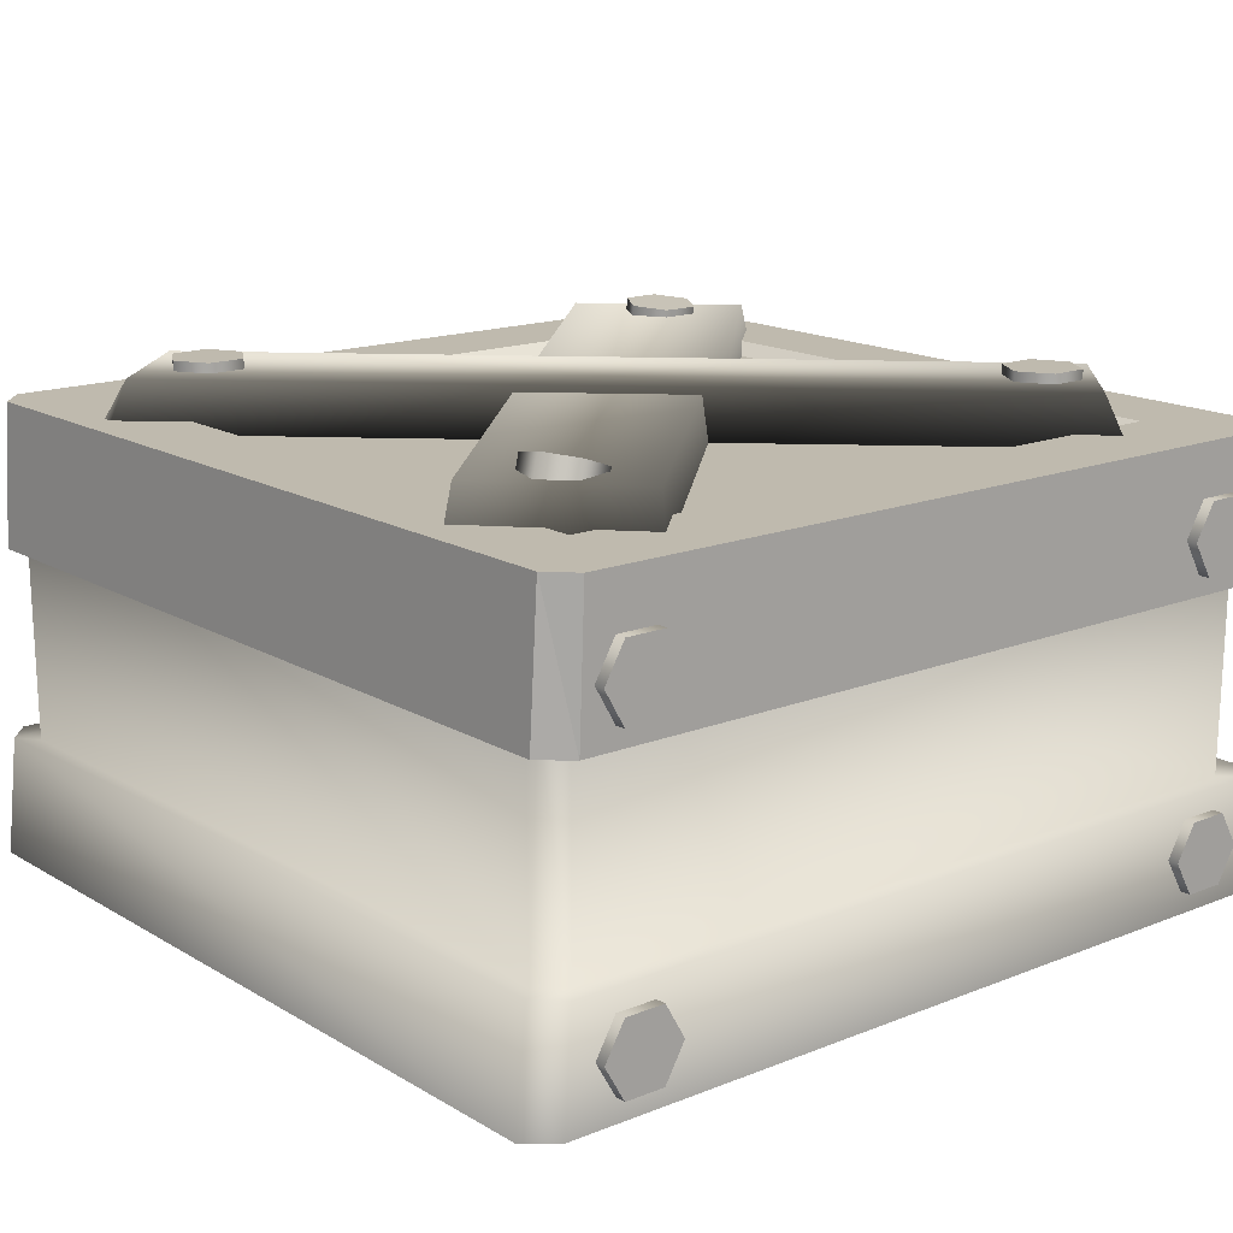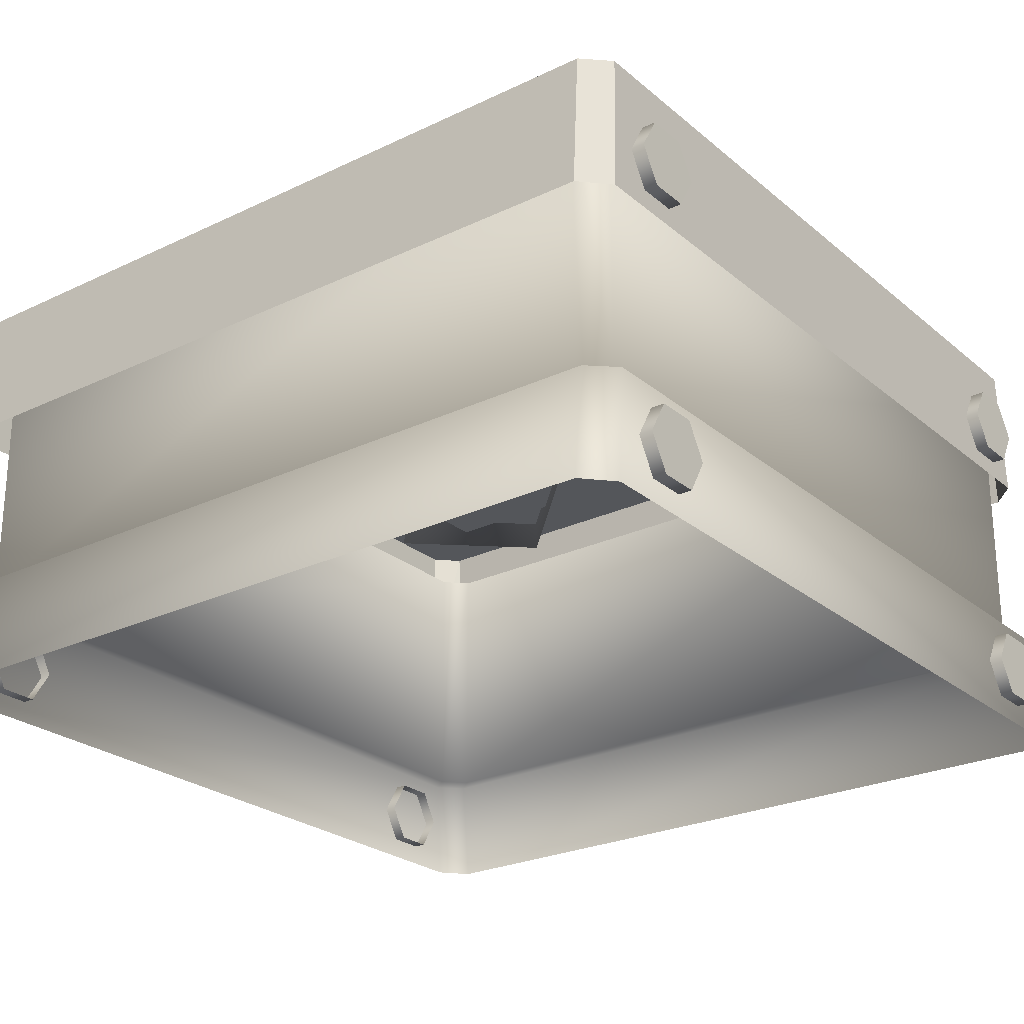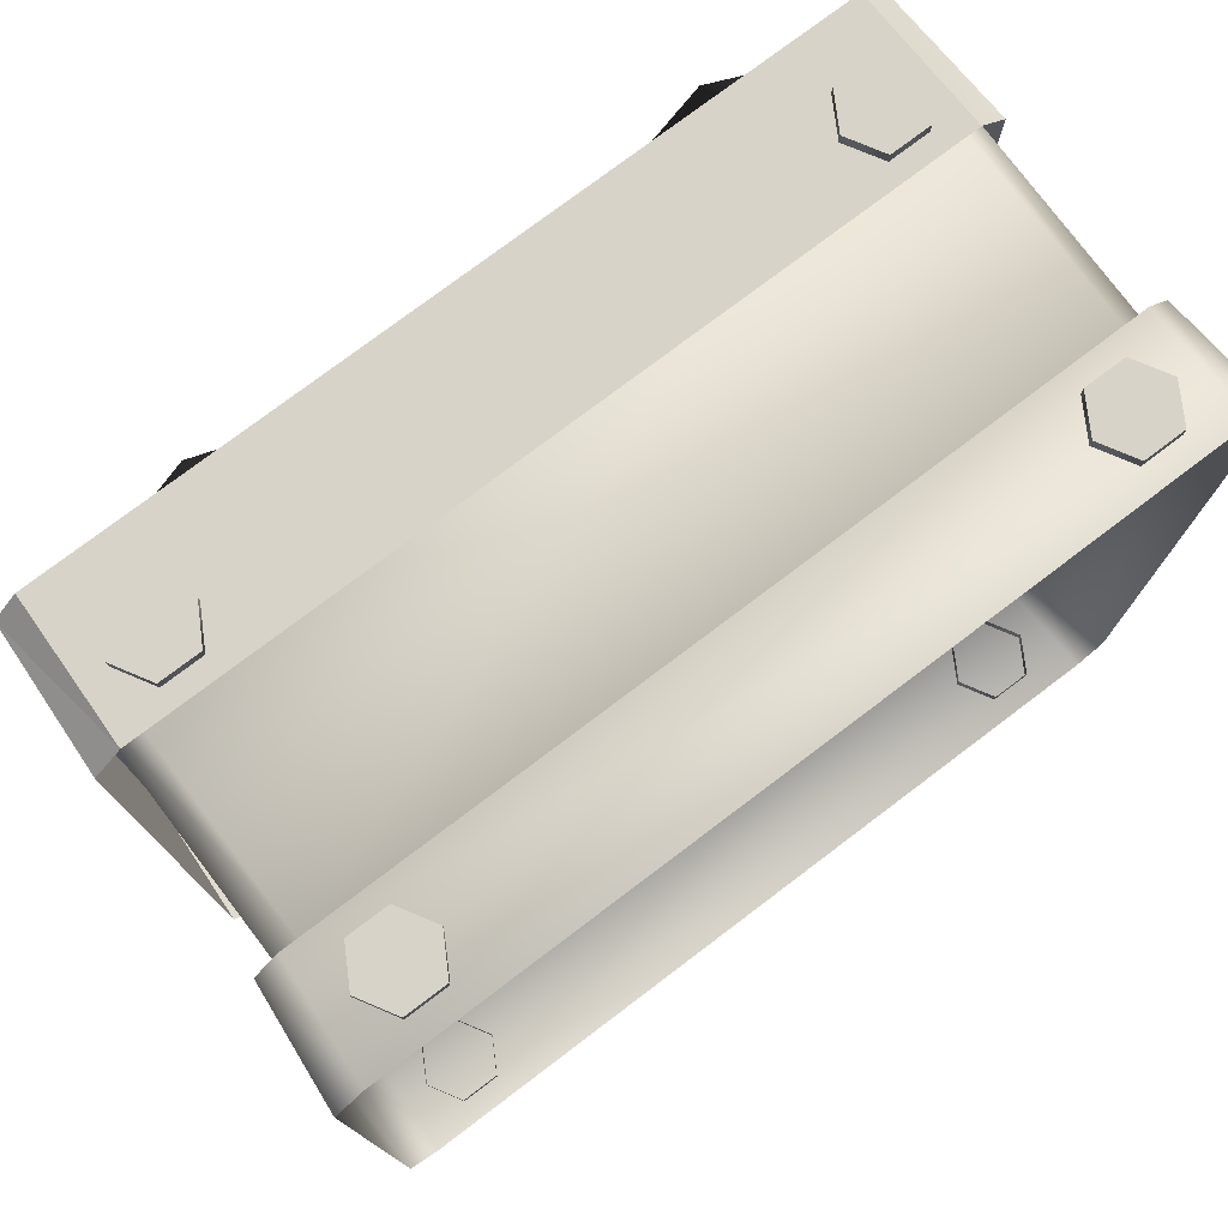
<metadata>
{"format":"obj","ext":"obj","renderer":"f3d","projection":"perspective","resolution":1024,"background":"white","views":[{"elev":15.8,"azim":140.4,"up":"+Y"},{"elev":-25.4,"azim":-52.6,"up":"+Y"},{"elev":76.8,"azim":-37.1,"up":"+Z"}]}
</metadata>
<code>
g [gimmick]door_market
v -0.04108 0.8179 1.233
v 0.03656 0.9277 1.163
v -0.006446 0.8179 1.225
v -0.2742 0.8179 1.007
v 0.03656 0.9277 1.163
v -0.2076 0.9277 0.9306
v -0.2723 0.8179 0.9717
v -0.2076 0.9277 0.9306
v -0.2742 0.8179 1.007
v 1.24 0.8137 1.018
v 1.189 0.9403 0.9664
v 1.238 0.8137 0.9829
v 1.011 0.8137 1.197
v 0.9918 0.9403 1.154
v 1.045 0.8137 1.205
v 1.189 0.9403 0.9664
v 1.24 0.8137 1.018
v 0.9918 0.9403 1.154
v -0.2666 0.8692 -0.3408
v -0.313 0.8692 -0.2944
v -0.2764 0.5999 -0.3408
v -0.313 0.8692 -0.2944
v -0.3285 0.5999 -0.2944
v -0.2764 0.5999 -0.3408
v -0.2666 0.8692 -0.3408
v -0.1502 0.8692 -0.1616
v -0.313 0.8692 -0.2944
v -0.313 0.8692 1.243
v -0.1502 0.8692 -0.1616
v -0.1502 0.8692 -0.1616
v -0.1502 0.8692 1.111
v -0.2661 0.8692 1.292
v -0.1502 0.8692 -0.1616
v -0.1183 0.847 -0.1375
v -0.1183 0.847 1.084
v -0.1502 0.8692 -0.1616
v -0.1183 0.847 1.084
v -0.1502 0.8692 1.111
v -0.2755 0.5999 1.294
v -0.313 0.8692 1.243
v -0.2661 0.8692 1.292
v -0.313 0.8692 1.243
v -0.2755 0.5999 1.294
v -0.3284 0.5999 1.243
v 1.23 0.8692 -0.3408
v 1.24 0.5999 -0.3408
v 1.276 0.8692 -0.2944
v 1.276 0.8692 -0.2944
v 1.24 0.5999 -0.3408
v 1.292 0.5999 -0.2944
v 1.23 0.8692 -0.3408
v 1.276 0.8692 -0.2944
v 1.113 0.8692 -0.1616
v 1.276 0.8692 1.243
v 1.113 0.8692 -0.1616
v 1.113 0.8692 -0.1616
v 1.113 0.8692 1.111
v 1.229 0.8692 1.292
v 1.113 0.8692 -0.1616
v 1.081 0.847 1.084
v 1.081 0.847 -0.1375
v 1.113 0.8692 -0.1616
v 1.113 0.8692 1.111
v 1.081 0.847 1.084
v -0.2745 0.02328 -0.3411
v -0.3135 0.2422 -0.2947
v -0.3357 0.02328 -0.2947
v -0.2671 0.2422 -0.3411
v 1.256 0.2422 -0.3411
v 1.27 0.02328 -0.3411
v -0.2347 0.2413 -0.3012
v -0.2791 0.2413 -0.2568
v 1.224 0.2413 -0.3012
v 1.303 0.2422 -0.2947
v 1.325 0.02328 -0.2947
v 1.268 0.2413 -0.2568
v 1.303 0.2422 1.243
v 1.325 0.02328 1.243
v 1.268 0.2413 1.205
v -0.2819 0.7933 -0.2599
v -0.2791 0.2413 -0.2568
v -0.2347 0.2413 -0.3012
v -0.2373 0.7933 -0.3044
v 1.227 0.7933 -0.3044
v 1.224 0.2413 -0.3012
v 1.271 0.7933 -0.2599
v 1.268 0.2413 -0.2568
v 1.271 0.7933 1.208
v 1.268 0.2413 1.205
v -0.3135 0.2422 1.243
v -0.3357 0.02328 1.243
v -0.3357 0.02328 -0.2947
v -0.3135 0.2422 -0.2947
v -0.2791 0.2413 -0.2568
v -0.2791 0.2413 1.205
v -0.2819 0.7933 1.208
v -0.2791 0.2413 1.205
v -0.2791 0.2413 -0.2568
v -0.2819 0.7933 -0.2599
v 0.9734 0.9277 -0.2049
v 1.184 0.9277 0.02748
v -0.2076 0.9277 0.9306
v 0.03656 0.9277 1.163
v -0.006446 0.8179 1.225
v 1.184 0.9277 0.02748
v 1.243 0.8179 -0.01365
v 0.03656 0.9277 1.163
v 1.014 0.8179 -0.2667
v -0.2076 0.9277 0.9306
v -0.2723 0.8179 0.9717
v 0.9734 0.9277 -0.2049
v 1.243 0.8179 -0.01365
v 0.9734 0.9277 -0.2049
v 1.014 0.8179 -0.2667
v 1.184 0.9277 0.02748
v 1.189 0.9403 0.9664
v 0.9918 0.9403 1.154
v -0.01552 0.9403 -0.1931
v -0.1988 0.9403 0.007664
v 1.238 0.8137 0.9829
v -0.01552 0.9403 -0.1931
v -0.04928 0.8137 -0.2405
v 1.189 0.9403 0.9664
v -0.2451 0.8137 -0.026
v 0.9918 0.9403 1.154
v 1.011 0.8137 1.197
v -0.1988 0.9403 0.007664
v -0.04928 0.8137 -0.2405
v -0.01552 0.9403 -0.1931
v -0.2451 0.8137 -0.026
v -0.1988 0.9403 0.007664
v 1.265 0.02328 1.294
v -0.2802 0.02328 1.294
v -0.2661 0.2422 1.294
v 1.257 0.2422 1.294
v -0.2338 0.2413 1.254
v 1.225 0.2413 1.254
v 1.228 0.7933 1.257
v -0.2338 0.2413 1.254
v -0.2364 0.7933 1.257
v 1.225 0.2413 1.254
v -0.3135 0.2422 1.243
v -0.2802 0.02328 1.294
v -0.3357 0.02328 1.243
v -0.2661 0.2422 1.294
v -0.2338 0.2413 1.254
v -0.2791 0.2413 1.205
v -0.2338 0.2413 1.254
v -0.2819 0.7933 1.208
v -0.2364 0.7933 1.257
v -0.2791 0.2413 1.205
v 1.303 0.2422 1.243
v 1.325 0.02328 1.243
v 1.265 0.02328 1.294
v 1.257 0.2422 1.294
v 1.225 0.2413 1.254
v 1.268 0.2413 1.205
v 1.271 0.7933 1.208
v 1.268 0.2413 1.205
v 1.225 0.2413 1.254
v 1.228 0.7933 1.257
v -0.1187 0.847 -0.1375
v 0.4947 0.847 -0.1375
v 0.4947 0.847 1.084
v -0.1187 0.847 1.084
v 0.4947 0.847 -0.1375
v 1.108 0.847 -0.1375
v 1.108 0.847 1.084
v 0.4947 0.847 1.084
v 1.097 0.6378 1.275
v 1.174 0.6378 1.32
v 1.174 0.6378 1.275
v 1.097 0.6378 1.32
v 1.059 0.7045 1.275
v 1.059 0.7045 1.32
v 1.097 0.7712 1.275
v 1.097 0.7712 1.32
v 1.174 0.7712 1.275
v 1.174 0.7712 1.32
v 1.213 0.7045 1.275
v 1.213 0.7045 1.32
v 1.174 0.6378 1.275
v 1.174 0.6378 1.32
v 1.213 0.7045 1.32
v 1.097 0.7712 1.32
v 1.174 0.7712 1.32
v 1.097 0.6378 1.32
v 1.174 0.6378 1.32
v 1.059 0.7045 1.32
v -0.1828 0.6378 1.32
v -0.1058 0.6378 1.275
v -0.1828 0.6378 1.275
v -0.1058 0.6378 1.32
v -0.06733 0.7045 1.275
v -0.06733 0.7045 1.32
v -0.1058 0.7712 1.275
v -0.1058 0.7712 1.32
v -0.1828 0.7712 1.275
v -0.1828 0.7712 1.32
v -0.2213 0.7045 1.275
v -0.2213 0.7045 1.32
v -0.1828 0.6378 1.275
v -0.1828 0.6378 1.32
v -0.1058 0.6378 1.32
v -0.1058 0.7712 1.32
v -0.06733 0.7045 1.32
v -0.2213 0.7045 1.32
v -0.1828 0.6378 1.32
v -0.1828 0.7712 1.32
v 1.174 0.2004 1.32
v 1.097 0.2004 1.275
v 1.174 0.2004 1.275
v 1.097 0.2004 1.32
v 1.059 0.1337 1.275
v 1.059 0.1337 1.32
v 1.097 0.06708 1.275
v 1.097 0.06708 1.32
v 1.174 0.06708 1.275
v 1.174 0.06708 1.32
v 1.213 0.1337 1.275
v 1.213 0.1337 1.32
v 1.174 0.2004 1.275
v 1.174 0.2004 1.32
v 1.097 0.2004 1.32
v 1.097 0.06708 1.32
v 1.059 0.1337 1.32
v 1.213 0.1337 1.32
v 1.174 0.2004 1.32
v 1.174 0.06708 1.32
v -0.1058 0.2004 1.275
v -0.1828 0.2004 1.32
v -0.1828 0.2004 1.275
v -0.1058 0.2004 1.32
v -0.06733 0.1337 1.275
v -0.06733 0.1337 1.32
v -0.1058 0.06708 1.275
v -0.1058 0.06708 1.32
v -0.1828 0.06708 1.275
v -0.1828 0.06708 1.32
v -0.2213 0.1337 1.275
v -0.2213 0.1337 1.32
v -0.1828 0.2004 1.275
v -0.1828 0.2004 1.32
v -0.2213 0.1337 1.32
v -0.1058 0.06708 1.32
v -0.1828 0.06708 1.32
v -0.1058 0.2004 1.32
v -0.1828 0.2004 1.32
v -0.06733 0.1337 1.32
v 1.174 0.6378 -0.3617
v 1.097 0.6378 -0.3165
v 1.174 0.6378 -0.3165
v 1.097 0.6378 -0.3617
v 1.059 0.7045 -0.3165
v 1.059 0.7045 -0.3617
v 1.097 0.7712 -0.3165
v 1.097 0.7712 -0.3617
v 1.174 0.7712 -0.3165
v 1.174 0.7712 -0.3617
v 1.213 0.7045 -0.3165
v 1.213 0.7045 -0.3617
v 1.174 0.6378 -0.3165
v 1.174 0.6378 -0.3617
v 1.097 0.6378 -0.3617
v 1.097 0.7712 -0.3617
v 1.059 0.7045 -0.3617
v 1.213 0.7045 -0.3617
v 1.174 0.6378 -0.3617
v 1.174 0.7712 -0.3617
v -0.1058 0.6378 -0.3165
v -0.1828 0.6378 -0.3617
v -0.1828 0.6378 -0.3165
v -0.1058 0.6378 -0.3617
v -0.06733 0.7045 -0.3165
v -0.06733 0.7045 -0.3617
v -0.1058 0.7712 -0.3165
v -0.1058 0.7712 -0.3617
v -0.1828 0.7712 -0.3165
v -0.1828 0.7712 -0.3617
v -0.2213 0.7045 -0.3165
v -0.2213 0.7045 -0.3617
v -0.1828 0.6378 -0.3165
v -0.1828 0.6378 -0.3617
v -0.2213 0.7045 -0.3617
v -0.1058 0.7712 -0.3617
v -0.1828 0.7712 -0.3617
v -0.1058 0.6378 -0.3617
v -0.1828 0.6378 -0.3617
v -0.06733 0.7045 -0.3617
v 1.097 0.2004 -0.3165
v 1.174 0.2004 -0.3617
v 1.174 0.2004 -0.3165
v 1.097 0.2004 -0.3617
v 1.059 0.1337 -0.3165
v 1.059 0.1337 -0.3617
v 1.097 0.06708 -0.3165
v 1.097 0.06708 -0.3617
v 1.174 0.06708 -0.3165
v 1.174 0.06708 -0.3617
v 1.213 0.1337 -0.3165
v 1.213 0.1337 -0.3617
v 1.174 0.2004 -0.3165
v 1.174 0.2004 -0.3617
v 1.213 0.1337 -0.3617
v 1.097 0.06708 -0.3617
v 1.174 0.06708 -0.3617
v 1.097 0.2004 -0.3617
v 1.174 0.2004 -0.3617
v 1.059 0.1337 -0.3617
v -0.1828 0.2004 -0.3617
v -0.1058 0.2004 -0.3165
v -0.1828 0.2004 -0.3165
v -0.1058 0.2004 -0.3617
v -0.06733 0.1337 -0.3165
v -0.06733 0.1337 -0.3617
v -0.1058 0.06708 -0.3165
v -0.1058 0.06708 -0.3617
v -0.1828 0.06708 -0.3165
v -0.1828 0.06708 -0.3617
v -0.2213 0.1337 -0.3165
v -0.2213 0.1337 -0.3617
v -0.1828 0.2004 -0.3165
v -0.1828 0.2004 -0.3617
v -0.1058 0.2004 -0.3617
v -0.1058 0.06708 -0.3617
v -0.06733 0.1337 -0.3617
v -0.2213 0.1337 -0.3617
v -0.1828 0.2004 -0.3617
v -0.1828 0.06708 -0.3617
v 0.9824 0.9172 1.039
v 1.053 0.9589 1.039
v 1.053 0.9172 1.039
v 0.9824 0.9589 1.039
v 0.9469 0.9172 0.9771
v 0.9469 0.9589 0.9771
v 0.9824 0.9172 0.9156
v 0.9824 0.9589 0.9156
v 1.053 0.9172 0.9156
v 1.053 0.9589 0.9156
v 1.089 0.9172 0.9771
v 1.089 0.9589 0.9771
v 1.053 0.9172 1.039
v 1.053 0.9589 1.039
v 1.089 0.9589 0.9771
v 0.9824 0.9589 0.9156
v 1.053 0.9589 0.9156
v 0.9824 0.9589 1.039
v 1.053 0.9589 1.039
v 0.9469 0.9589 0.9771
v -0.06217 0.9514 1.033
v 0.008809 0.9099 1.036
v -0.06217 0.9099 1.036
v 0.008809 0.9514 1.033
v 0.0443 0.9051 0.9747
v 0.0443 0.9466 0.9714
v 0.008809 0.9002 0.9134
v 0.008809 0.9418 0.9101
v -0.06217 0.9002 0.9134
v -0.06217 0.9418 0.9101
v -0.09766 0.9051 0.9747
v -0.09766 0.9466 0.9714
v -0.06217 0.9099 1.036
v -0.06217 0.9514 1.033
v 0.008809 0.9514 1.033
v 0.008809 0.9418 0.9101
v 0.0443 0.9466 0.9714
v -0.09766 0.9466 0.9714
v -0.06217 0.9514 1.033
v -0.06217 0.9418 0.9101
v 1.029 0.9586 -0.09348
v 0.9771 0.8954 -0.08209
v 1.042 0.9194 -0.09877
v 0.964 0.9346 -0.07681
v 0.961 0.8809 -0.01452
v 0.9478 0.92 -0.009233
v 1.01 0.8903 0.03638
v 0.9964 0.9295 0.04167
v 1.074 0.9143 0.01971
v 1.061 0.9535 0.02499
v 1.09 0.9288 -0.04787
v 1.077 0.968 -0.04258
v 1.042 0.9194 -0.09877
v 1.029 0.9586 -0.09348
v 0.964 0.9346 -0.07681
v 0.9964 0.9295 0.04167
v 0.9478 0.92 -0.009233
v 1.077 0.968 -0.04258
v 1.029 0.9586 -0.09348
v 1.061 0.9535 0.02499
v -0.005988 0.9172 -0.08949
v -0.07697 0.9589 -0.08949
v -0.07697 0.9172 -0.08949
v -0.005988 0.9589 -0.08949
v 0.0295 0.9172 -0.02802
v 0.0295 0.9589 -0.02802
v -0.005988 0.9172 0.03345
v -0.005988 0.9589 0.03345
v -0.07697 0.9172 0.03345
v -0.07697 0.9589 0.03345
v -0.1125 0.9172 -0.02802
v -0.1125 0.9589 -0.02802
v -0.07697 0.9172 -0.08949
v -0.07697 0.9589 -0.08949
v -0.1125 0.9589 -0.02802
v -0.005988 0.9589 0.03345
v -0.07697 0.9589 0.03345
v -0.005988 0.9589 -0.08949
v -0.07697 0.9589 -0.08949
v 0.0295 0.9589 -0.02802
v -0.2764 0.5999 -0.3408
v 0.4815 0.5999 -0.3408
v 0.4815 0.7346 -0.3408
v -0.2666 0.8692 -0.3408
v 0.4815 0.8692 -0.3408
v -0.2666 0.8692 -0.3408
v 0.4815 0.8692 -0.3408
v 0.4815 0.8692 -0.2512
v -0.1502 0.8692 -0.1616
v 0.4815 0.8692 -0.1616
v -0.1502 0.8692 -0.1616
v 0.4815 0.8692 -0.1616
v 0.4815 0.8581 -0.1495
v -0.1183 0.847 -0.1375
v 0.4815 0.847 -0.1375
v -0.313 0.8692 1.243
v -0.3284 0.5999 1.243
v -0.3285 0.5999 -0.2944
v -0.313 0.8692 -0.2944
v 0.4815 0.8692 1.201
v -0.1502 0.8692 1.111
v 0.4815 0.8692 1.111
v -0.2661 0.8692 1.292
v 0.4815 0.8692 1.292
v 0.4815 0.8581 1.097
v -0.1183 0.847 1.084
v 0.4815 0.847 1.084
v -0.1502 0.8692 1.111
v 0.4815 0.8692 1.111
v 0.4815 0.7345 1.293
v -0.2661 0.8692 1.292
v 0.4815 0.8692 1.292
v -0.2755 0.5999 1.294
v 0.4815 0.5999 1.294
v 1.24 0.5999 -0.3408
v 0.4815 0.7346 -0.3408
v 0.4815 0.5999 -0.3408
v 1.23 0.8692 -0.3408
v 0.4815 0.8692 -0.3408
v 1.23 0.8692 -0.3408
v 0.4815 0.8692 -0.2512
v 0.4815 0.8692 -0.3408
v 1.113 0.8692 -0.1616
v 0.4815 0.8692 -0.1616
v 1.113 0.8692 -0.1616
v 0.4815 0.8581 -0.1495
v 0.4815 0.8692 -0.1616
v 1.081 0.847 -0.1375
v 0.4815 0.847 -0.1375
v 1.276 0.8692 1.243
v 1.292 0.5999 -0.2944
v 1.292 0.5999 1.243
v 1.276 0.8692 -0.2944
v 1.239 0.5999 1.294
v 1.229 0.8692 1.292
v 1.276 0.8692 1.243
v 1.292 0.5999 1.243
v 1.113 0.8692 1.111
v 0.4815 0.8692 1.201
v 0.4815 0.8692 1.111
v 1.229 0.8692 1.292
v 0.4815 0.8692 1.292
v 1.081 0.847 1.084
v 0.4815 0.8581 1.097
v 0.4815 0.847 1.084
v 1.113 0.8692 1.111
v 0.4815 0.8692 1.111
v 1.229 0.8692 1.292
v 0.4815 0.7345 1.293
v 0.4815 0.8692 1.292
v 1.239 0.5999 1.294
v 0.4815 0.5999 1.294
g [gimmick]door_market_0
f 3 2 1
f 1 5 4
f 6 4 5
f 9 8 7
f 12 11 10
f 15 14 13
f 17 16 15
f 18 15 16
f 21 20 19
f 24 23 22
f 27 26 25
f 29 27 28
f 28 31 30
f 32 31 28
f 35 34 33
f 38 37 36
f 41 40 39
f 44 43 42
f 47 46 45
f 50 49 48
f 53 52 51
f 52 55 54
f 57 54 56
f 57 58 54
f 61 60 59
f 64 63 62
f 67 66 65
f 65 66 68
f 65 68 69
f 69 70 65
f 71 68 66
f 68 71 69
f 66 72 71
f 71 73 69
f 70 69 74
f 74 69 73
f 74 75 70
f 73 76 74
f 75 74 77
f 74 76 77
f 77 78 75
f 76 79 77
f 82 81 80
f 82 80 83
f 82 83 84
f 84 85 82
f 85 84 86
f 86 87 85
f 87 86 88
f 88 89 87
f 92 91 90
f 90 93 92
f 90 94 93
f 90 95 94
f 98 97 96
f 96 99 98
f 102 101 100
f 101 102 103
f 106 105 104
f 107 104 105
f 110 109 108
f 111 108 109
f 114 113 112
f 112 113 115
f 118 117 116
f 118 119 117
f 122 121 120
f 123 120 121
f 126 125 124
f 127 124 125
f 130 129 128
f 129 130 131
f 134 133 132
f 132 135 134
f 136 134 135
f 135 137 136
f 140 139 138
f 139 141 138
f 144 143 142
f 145 142 143
f 142 145 146
f 146 147 142
f 150 149 148
f 151 148 149
f 154 153 152
f 152 155 154
f 156 155 152
f 152 157 156
f 160 159 158
f 158 161 160
f 164 163 162
f 162 165 164
f 168 167 166
f 166 169 168
f 172 171 170
f 173 170 171
f 170 173 174
f 175 174 173
f 174 175 176
f 177 176 175
f 176 177 178
f 179 178 177
f 178 179 180
f 181 180 179
f 180 181 182
f 183 182 181
f 186 185 184
f 185 187 184
f 184 187 188
f 189 187 185
f 192 191 190
f 193 190 191
f 191 194 193
f 195 193 194
f 194 196 195
f 197 195 196
f 196 198 197
f 199 197 198
f 198 200 199
f 201 199 200
f 200 202 201
f 203 201 202
f 206 205 204
f 205 207 204
f 204 207 208
f 209 207 205
f 212 211 210
f 213 210 211
f 211 214 213
f 215 213 214
f 214 216 215
f 217 215 216
f 216 218 217
f 219 217 218
f 218 220 219
f 221 219 220
f 220 222 221
f 223 221 222
f 226 225 224
f 225 227 224
f 224 227 228
f 229 227 225
f 232 231 230
f 233 230 231
f 230 233 234
f 235 234 233
f 234 235 236
f 237 236 235
f 236 237 238
f 239 238 237
f 238 239 240
f 241 240 239
f 240 241 242
f 243 242 241
f 246 245 244
f 245 247 244
f 244 247 248
f 249 247 245
f 252 251 250
f 253 250 251
f 251 254 253
f 255 253 254
f 254 256 255
f 257 255 256
f 256 258 257
f 259 257 258
f 258 260 259
f 261 259 260
f 260 262 261
f 263 261 262
f 266 265 264
f 265 267 264
f 264 267 268
f 269 267 265
f 272 271 270
f 273 270 271
f 270 273 274
f 275 274 273
f 274 275 276
f 277 276 275
f 276 277 278
f 279 278 277
f 278 279 280
f 281 280 279
f 280 281 282
f 283 282 281
f 286 285 284
f 285 287 284
f 284 287 288
f 289 287 285
f 292 291 290
f 293 290 291
f 290 293 294
f 295 294 293
f 294 295 296
f 297 296 295
f 296 297 298
f 299 298 297
f 298 299 300
f 301 300 299
f 300 301 302
f 303 302 301
f 306 305 304
f 305 307 304
f 304 307 308
f 309 307 305
f 312 311 310
f 313 310 311
f 311 314 313
f 315 313 314
f 314 316 315
f 317 315 316
f 316 318 317
f 319 317 318
f 318 320 319
f 321 319 320
f 320 322 321
f 323 321 322
f 326 325 324
f 325 327 324
f 324 327 328
f 329 327 325
f 332 331 330
f 333 330 331
f 330 333 334
f 335 334 333
f 334 335 336
f 337 336 335
f 336 337 338
f 339 338 337
f 338 339 340
f 341 340 339
f 340 341 342
f 343 342 341
f 346 345 344
f 345 347 344
f 344 347 348
f 349 347 345
f 352 351 350
f 353 350 351
f 351 354 353
f 355 353 354
f 354 356 355
f 357 355 356
f 356 358 357
f 359 357 358
f 358 360 359
f 361 359 360
f 360 362 361
f 363 361 362
f 366 365 364
f 365 367 364
f 364 367 368
f 369 367 365
f 372 371 370
f 373 370 371
f 371 374 373
f 375 373 374
f 374 376 375
f 377 375 376
f 376 378 377
f 379 377 378
f 378 380 379
f 381 379 380
f 380 382 381
f 383 381 382
f 386 385 384
f 385 387 384
f 384 387 388
f 389 387 385
f 392 391 390
f 393 390 391
f 390 393 394
f 395 394 393
f 394 395 396
f 397 396 395
f 396 397 398
f 399 398 397
f 398 399 400
f 401 400 399
f 400 401 402
f 403 402 401
f 406 405 404
f 405 407 404
f 404 407 408
f 409 407 405
f 412 411 410
f 410 413 412
f 414 412 413
f 417 416 415
f 415 418 417
f 419 417 418
f 422 421 420
f 420 423 422
f 424 422 423
f 427 426 425
f 425 428 427
f 431 430 429
f 432 429 430
f 432 433 429
f 436 435 434
f 437 434 435
f 437 438 434
f 441 440 439
f 442 439 440
f 442 443 439
f 446 445 444
f 444 445 447
f 448 447 445
f 451 450 449
f 449 450 452
f 453 452 450
f 456 455 454
f 454 455 457
f 458 457 455
f 461 460 459
f 462 459 460
f 465 464 463
f 463 466 465
f 469 468 467
f 470 467 468
f 471 470 468
f 474 473 472
f 475 472 473
f 476 475 473
f 479 478 477
f 480 477 478
f 481 480 478

</code>
